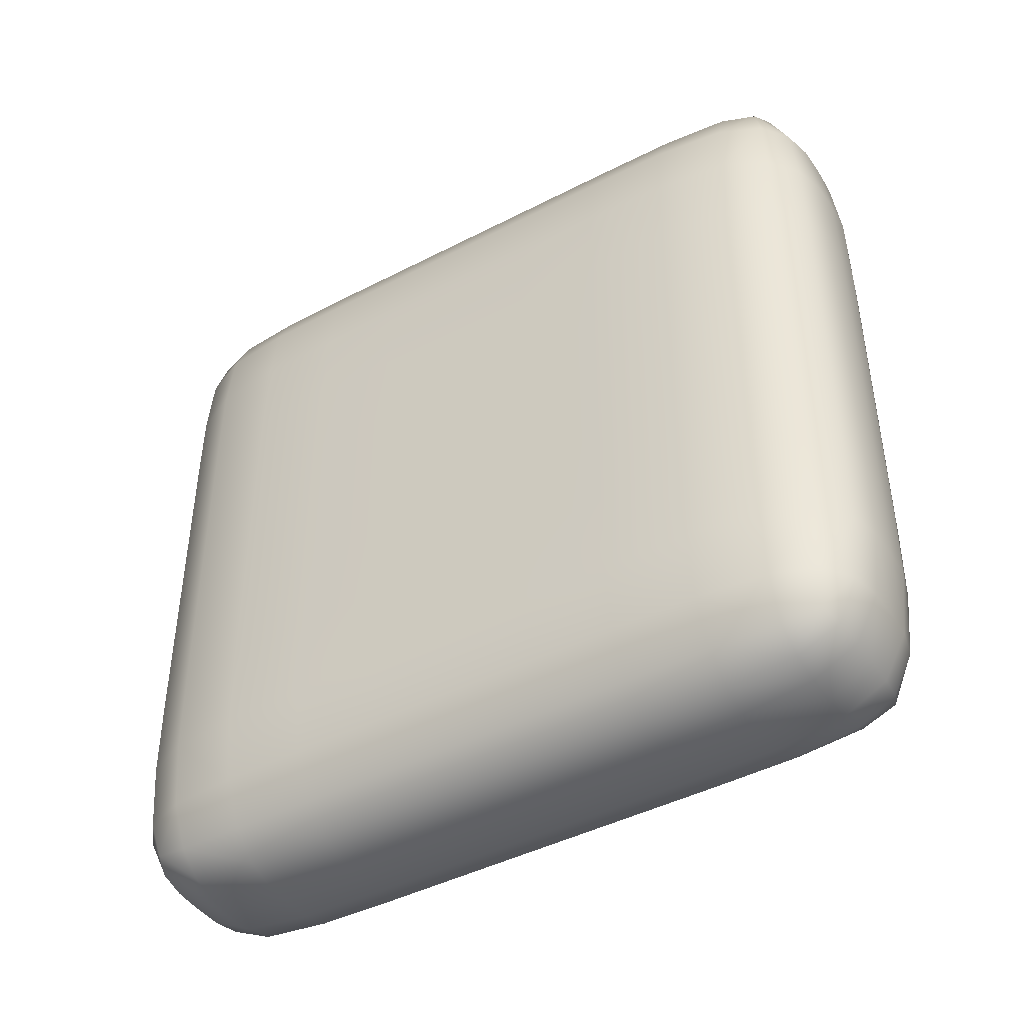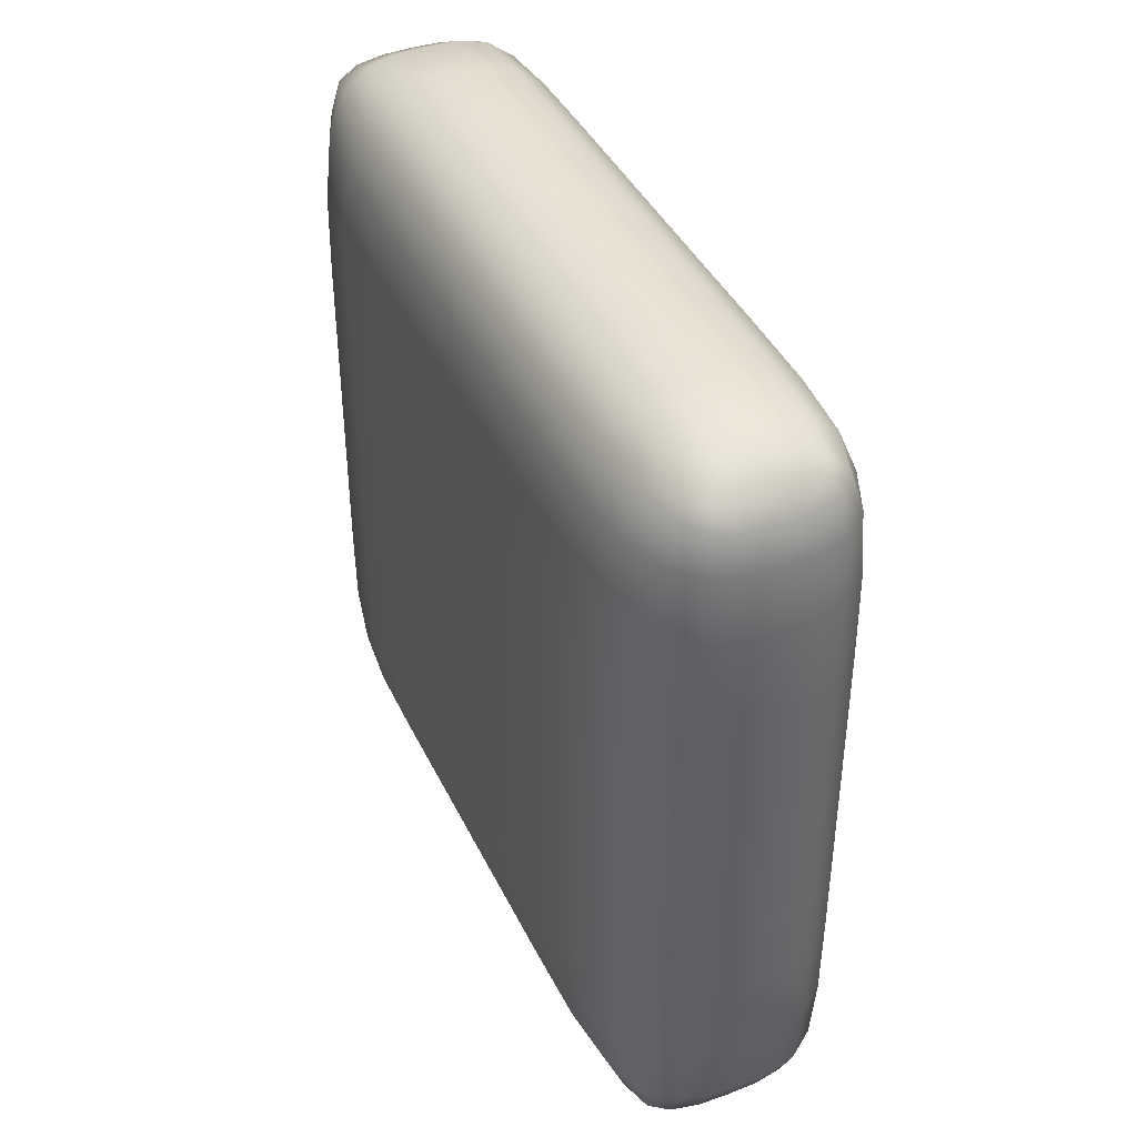
<metadata>
{"format":"obj","ext":"obj","renderer":"f3d","projection":"perspective","resolution":1024,"background":"white","views":[{"elev":-44.2,"azim":121.2,"up":"+Y"},{"elev":41.1,"azim":155.9,"up":"+Z"}]}
</metadata>
<code>
o pCube1
v -0.07362 -0.4778 -0.4007
v 0.07362 -0.4778 -0.4007
v 0.07362 -0.4778 0.4007
v -0.07362 -0.4778 0.4007
v 0.07362 -0.4007 0.4778
v 0.07292 0.3973 0.4819
v -0.07292 0.3973 0.4819
v -0.07362 -0.4007 0.4778
v -0.1271 0.4011 0.401
v -0.1278 0.4007 -0.4007
v -0.1278 -0.4007 -0.4007
v -0.1278 -0.4007 0.4007
v 0.1278 -0.4007 -0.4007
v 0.1278 0.4007 -0.4007
v 0.1271 0.4011 0.401
v 0.1278 -0.4007 0.4007
v 0.07292 0.4827 0.3965
v 0.07362 0.4778 -0.4007
v -0.07362 0.4778 -0.4007
v -0.07292 0.4827 0.3965
v 0.07362 0.4007 -0.4778
v 0.07362 -0.4007 -0.4778
v -0.07362 -0.4007 -0.4778
v -0.07362 0.4007 -0.4778
v -0 -0.4875 -0.4021
v 0 -0.4875 0.4021
v -0 -0.4021 0.4875
v 0 0.3964 0.4932
v 0 0.4943 0.3953
v 0 0.4875 -0.4021
v -0 0.4021 -0.4875
v 0 -0.4021 -0.4875
v -0.07501 -0.4875 -0
v 0.07501 -0.4875 -0
v -0.1375 0.4021 0
v -0.1375 -0.4021 -0
v 0.1375 -0.4021 -0
v 0.1375 0.4021 0
v 0.07501 0.4875 0
v -0.07501 0.4875 0
v 0 0.5 0
v 0 -0.5 -0
v -0.07501 -0.4875 0.2125
v 0.07501 -0.4875 0.2125
v -0.1375 -0.4021 0.2125
v 0.1375 -0.4021 0.2125
v 0.1375 0.4021 0.2125
v -0.07501 0.4875 0.2125
v 0 0.5 0.2125
v 0 -0.5 0.2125
v -0.1375 0.4021 0.2125
v 0.07501 0.4875 0.2125
v -0.1375 0.4021 -0.2125
v 0.07501 0.4875 -0.2125
v -0.07501 -0.4875 -0.2125
v 0.07501 -0.4875 -0.2125
v -0.1375 -0.4021 -0.2125
v 0.1375 -0.4021 -0.2125
v 0.1375 0.4021 -0.2125
v -0.07501 0.4875 -0.2125
v 0 0.5 -0.2125
v 0 -0.5 -0.2125
v 0.07501 -0 0.4875
v -0.07501 -0 0.4875
v -0.1375 -0 0.4021
v -0.1375 0 -0.4021
v 0.1375 0 -0.4021
v 0.1375 -0 0.4021
v 0.07501 0 -0.4875
v -0.07501 0 -0.4875
v 0 0 -0.5
v 0 -0 0.5
v 0.15 0 0
v -0.15 0 0
v -0.15 -0 0.2125
v 0.15 -0 0.2125
v 0.15 0 -0.2125
v -0.15 0 -0.2125
v -0.07501 -0.2125 0.4875
v -0.1375 -0.2125 0.4021
v -0.1375 -0.2125 -0.4021
v 0.1375 -0.2125 0.4021
v 0.07501 -0.2125 -0.4875
v 0 -0.2125 0.5
v 0.15 -0.2125 -0
v -0.15 -0.2125 -0
v -0.15 -0.2125 0.2125
v 0.15 -0.2125 0.2125
v 0.15 -0.2125 -0.2125
v -0.15 -0.2125 -0.2125
v 0.07501 -0.2125 0.4875
v 0.1375 -0.2125 -0.4021
v -0.07501 -0.2125 -0.4875
v 0 -0.2125 -0.5
v 0.07501 0.2125 0.4875
v 0.1375 0.2125 -0.4021
v -0.07501 0.2125 -0.4875
v 0 0.2125 -0.5
v -0.07501 0.2125 0.4875
v -0.1375 0.2125 0.4021
v -0.1375 0.2125 -0.4021
v 0.1375 0.2125 0.4021
v 0.07501 0.2125 -0.4875
v 0 0.2125 0.5
v 0.15 0.2125 0
v -0.15 0.2125 0
v -0.15 0.2125 0.2125
v 0.15 0.2125 0.2125
v 0.15 0.2125 -0.2125
v -0.15 0.2125 -0.2125
v -0.05938 0.4626 0.4593
v 0.05938 0.4626 0.4593
v -0 0.4646 0.4604
v -0.07483 -0.4863 0.3157
v 0.03733 -0.4863 -0.4019
v 0.07483 -0.4863 0.3157
v -0.03733 -0.4863 0.4019
v -0.03733 -0.4019 0.4863
v 0.07475 0.3153 0.4868
v -0.03724 0.3965 0.4918
v -0.07483 -0.3157 0.4863
v -0.1363 -0.3157 0.4019
v -0.1363 0.4019 -0.3157
v -0.1363 -0.3157 -0.4019
v -0.1363 -0.4019 0.3157
v 0.1363 -0.4019 0.3157
v 0.1363 0.3157 -0.4019
v 0.1362 0.402 0.3157
v 0.1363 -0.3157 0.4019
v -0.03724 0.4928 0.3955
v 0.07483 0.4863 -0.3157
v -0.03733 0.4863 -0.4019
v -0.07475 0.4869 0.3152
v -0.03733 0.4019 -0.4863
v 0.07483 -0.3157 -0.4863
v -0.03733 -0.4019 -0.4863
v -0.07483 0.3157 -0.4863
v -0.1063 -0.4534 -0.399
v -0.1063 -0.4534 0.399
v -0.07188 -0.4534 0.4534
v 0.07188 -0.4534 0.4534
v -0.1063 -0.399 0.4534
v -0.1047 0.3992 0.4547
v 0.1063 -0.4534 0.399
v 0.1063 -0.4534 -0.399
v 0.1063 -0.399 0.4534
v 0.1047 0.3992 0.4547
v -0.1047 0.4552 0.3987
v -0.1063 0.4534 -0.399
v -0.06779 0.4729 0.4413
v 0.06779 0.4729 0.4413
v 0.1047 0.4552 0.3987
v 0.1063 0.4534 -0.399
v -0.1063 0.399 -0.4534
v -0.1063 -0.399 -0.4534
v -0.07188 0.4534 -0.4534
v 0.07188 0.4534 -0.4534
v 0.1063 0.399 -0.4534
v 0.1063 -0.399 -0.4534
v -0.07188 -0.4534 -0.4534
v 0.07188 -0.4534 -0.4534
v -0.03733 -0.4863 -0.4019
v 0.03733 -0.4863 0.4019
v 0.03733 -0.4019 0.4863
v 0.03724 0.3965 0.4918
v 0.03724 0.4928 0.3955
v 0.03733 0.4863 -0.4019
v 0.03733 0.4019 -0.4863
v 0.03733 -0.4019 -0.4863
v -0 -0.4581 -0.4581
v -0 0.4581 -0.4581
v -0 0.482 0.4386
v -0 -0.4581 0.4581
v 0 0.3159 -0.4984
v -0 0.4993 0.315
v 0 -0.3159 0.4984
v 0 -0.4984 0.3159
v -0.07501 -0.4875 -0.1063
v 0.07501 -0.4875 -0.1063
v -0.1375 0.4021 0.1063
v -0.1375 -0.4021 -0.1063
v 0.1375 -0.4021 -0.1063
v 0.1375 0.4021 -0.1063
v 0.07501 0.4875 0.1063
v -0.07501 0.4875 -0.1063
v -0 0.5 -0.1063
v 0 -0.5 -0.1063
v -0.0375 -0.4984 -0
v 0.0375 0.4984 0
v 0.1109 0.4581 0
v -0.1109 0.4581 0
v 0.1109 -0.4581 -0
v -0.1109 -0.4581 -0
v -0.0375 0.4984 0
v 0.1484 -0.3159 -0
v -0.1484 -0.3159 -0
v 0.0375 -0.4984 -0
v -0.07501 -0.4875 0.1063
v 0.07501 -0.4875 0.1063
v -0.1375 -0.4021 0.1063
v 0.1375 -0.4021 0.1063
v 0.1375 0.4021 0.1063
v -0.07501 0.4875 0.1063
v -0 0.5 0.1063
v 0 -0.5 0.1063
v -0.1362 0.402 0.3157
v 0.07475 0.4869 0.3152
v -0.1484 -0.3159 0.2125
v -0.0375 0.4984 0.2125
v 0.1109 -0.4581 0.2125
v -0.1109 0.4581 0.2125
v 0.1109 0.4581 0.2125
v 0.0375 0.4984 0.2125
v -0.0375 -0.4984 0.2125
v -0.1109 -0.4581 0.2125
v 0.1484 -0.3159 0.2125
v 0.0375 -0.4984 0.2125
v -0.1375 0.4021 -0.1063
v 0.07501 0.4875 -0.1063
v -0.07483 -0.4863 -0.3157
v 0.07483 -0.4863 -0.3157
v -0.1363 -0.4019 -0.3157
v 0.1363 -0.4019 -0.3157
v 0.1363 0.4019 -0.3157
v -0.07483 0.4863 -0.3157
v 0 0.4984 -0.3159
v 0 -0.4984 -0.3159
v 0.0375 -0.4984 -0.2125
v 0.1484 -0.3159 -0.2125
v -0.1109 -0.4581 -0.2125
v -0.0375 -0.4984 -0.2125
v 0.0375 0.4984 -0.2125
v 0.1109 0.4581 -0.2125
v -0.1109 0.4581 -0.2125
v 0.1109 -0.4581 -0.2125
v -0.0375 0.4984 -0.2125
v -0.1484 -0.3159 -0.2125
v 0.07501 -0.1063 0.4875
v -0.07501 0.1063 0.4875
v -0.1375 0.1063 0.4021
v -0.1375 0.1063 -0.4021
v 0.1375 -0.1063 -0.4021
v 0.1375 0.1063 0.4021
v 0.07501 0.1063 -0.4875
v -0.07501 -0.1063 -0.4875
v -0 -0.1063 -0.5
v -0 0.1063 0.5
v 0.15 0.1063 0
v -0.15 0.1063 0
v -0.15 0.1063 0.2125
v 0.15 0.1063 0.2125
v 0.15 0.1063 -0.2125
v -0.15 0.1063 -0.2125
v -0.15 0 -0.1063
v 0.1484 0 -0.3159
v 0.15 -0 0.1063
v -0.1484 -0 0.3159
v -0.15 -0 0.1063
v 0.15 0 -0.1063
v 0.0375 -0 0.4984
v 0.0375 0 -0.4984
v 0.1109 0 -0.4581
v -0.1109 0 -0.4581
v 0.1109 -0 0.4581
v -0.1109 -0 0.4581
v -0.0375 0 -0.4984
v 0.1484 -0 0.3159
v -0.1484 0 -0.3159
v -0.0375 -0 0.4984
v -0.07501 -0.1063 0.4875
v -0.1375 -0.1063 0.4021
v -0.1375 -0.1063 -0.4021
v 0.1375 -0.1063 0.4021
v 0.07501 -0.1063 -0.4875
v -0 -0.1063 0.5
v 0.15 -0.1063 -0
v -0.15 -0.1063 -0
v -0.15 -0.1063 0.2125
v 0.15 -0.1063 0.2125
v 0.15 -0.1063 -0.2125
v -0.15 -0.1063 -0.2125
v 0.07483 -0.3157 0.4863
v 0.1363 -0.3157 -0.4019
v -0.07483 -0.3157 -0.4863
v 0 -0.3159 -0.4984
v -0.0375 -0.2125 0.4984
v 0.1484 -0.2125 0.3159
v -0.1109 -0.2125 0.4581
v 0.1109 -0.2125 0.4581
v 0.0375 -0.2125 0.4984
v 0.15 -0.2125 -0.1063
v 0.15 -0.2125 0.1063
v 0.1484 -0.2125 -0.3159
v -0.15 -0.2125 -0.1063
v -0.1484 -0.2125 0.3159
v -0.15 -0.2125 0.1063
v 0.0375 -0.2125 -0.4984
v 0.1109 -0.2125 -0.4581
v -0.1109 -0.2125 -0.4581
v -0.0375 -0.2125 -0.4984
v -0.1484 -0.2125 -0.3159
v 0.07501 0.1063 0.4875
v 0.1375 0.1063 -0.4021
v -0.07501 0.1063 -0.4875
v -0 0.1063 -0.5
v -0.07475 0.3153 0.4868
v -0.1362 0.3158 0.4019
v -0.1363 0.3157 -0.4019
v 0.1362 0.3158 0.4019
v 0.07483 0.3157 -0.4863
v -0 0.3152 0.4992
v 0.1484 0.3159 0
v -0.1484 0.3159 0
v -0.1484 0.3159 0.2125
v 0.1484 0.3159 0.2125
v 0.1484 0.3159 -0.2125
v -0.1484 0.3159 -0.2125
v -0.1484 0.2125 -0.3159
v -0.0375 0.2125 -0.4984
v -0.1109 0.2125 -0.4581
v 0.1109 0.2125 -0.4581
v 0.0375 0.2125 -0.4984
v -0.15 0.2125 0.1063
v -0.1484 0.2125 0.3159
v -0.15 0.2125 -0.1063
v 0.1484 0.2125 -0.3159
v 0.15 0.2125 0.1063
v 0.15 0.2125 -0.1063
v 0.0375 0.2125 0.4984
v 0.1109 0.2125 0.4581
v -0.1109 0.2125 0.4581
v 0.1484 0.2125 0.3159
v -0.0375 0.2125 0.4984
v -0.06779 0.4438 0.4705
v 0.06779 0.4438 0.4705
v -0 0.4416 0.479
v -0.03562 0.4643 0.4603
v 0.03562 0.4643 0.4603
v 0.03748 -0.4969 0.3159
v -0.03747 0.3152 0.4976
v -0.1469 -0.3159 -0.3159
v 0.1469 0.3159 0.3159
v -0.03748 0.4969 -0.3159
v -0.03748 -0.3159 -0.4969
v -0.1104 -0.4575 0.3155
v 0.03711 -0.4575 0.4575
v -0.1102 0.3155 0.4577
v 0.1104 -0.4575 -0.3155
v 0.1102 0.3155 0.4577
v -0.1104 0.4575 -0.3155
v 0.03655 0.4418 0.478
v 0.1104 0.4575 -0.3155
v -0.1104 -0.3155 -0.4575
v 0.03711 0.4575 -0.4575
v 0.1104 -0.3155 -0.4575
v 0.03711 -0.4575 -0.4575
v -0.09766 -0.4434 0.4434
v 0.09766 -0.4434 0.4434
v -0.09071 0.4494 0.4479
v 0.09071 0.4494 0.4479
v -0.09766 0.4434 -0.4434
v 0.09766 0.4434 -0.4434
v -0.09766 -0.4434 -0.4434
v 0.09766 -0.4434 -0.4434
v -0.03711 -0.4575 -0.4575
v -0.03711 0.4575 -0.4575
v -0.03655 0.4418 0.478
v -0.03711 -0.4575 0.4575
v 0.03748 -0.3159 -0.4969
v 0.03748 0.4969 -0.3159
v 0.03747 0.3152 0.4976
v -0.03748 -0.4969 0.3159
v -0.0375 -0.4984 -0.1063
v 0.0375 0.4984 0.1063
v 0.1109 0.4581 0.1063
v -0.1109 0.4581 0.1063
v 0.1109 -0.4581 0.1063
v -0.1109 -0.4581 -0.1063
v -0.0375 0.4984 0.1063
v 0.1484 0.3159 -0.1063
v -0.1484 -0.3159 0.1063
v 0.0375 -0.4984 -0.1063
v -0.1469 -0.3159 0.3159
v -0.03747 0.4977 0.3151
v 0.1104 -0.4575 0.3155
v -0.1102 0.4577 0.3155
v 0.1102 0.4577 0.3155
v 0.03747 0.4977 0.3151
v -0.0375 -0.4984 0.1063
v -0.1109 -0.4581 0.1063
v 0.1484 0.3159 0.1063
v 0.0375 -0.4984 0.1063
v 0.03748 -0.4969 -0.3159
v 0.1469 0.3159 -0.3159
v -0.1104 -0.4575 -0.3155
v -0.03748 -0.4969 -0.3159
v 0.0375 0.4984 -0.1063
v 0.1109 0.4581 -0.1063
v -0.1109 0.4581 -0.1063
v 0.1109 -0.4581 -0.1063
v -0.0375 0.4984 -0.1063
v -0.1484 -0.3159 -0.1063
v -0.15 0.1063 -0.1063
v 0.1484 -0.1063 -0.3159
v 0.15 -0.1063 0.1063
v -0.1484 0.1063 0.3159
v -0.15 0.1063 0.1063
v 0.15 -0.1063 -0.1063
v 0.0375 -0.1063 0.4984
v 0.0375 0.1063 -0.4984
v 0.1109 0.1063 -0.4581
v -0.1109 0.1063 -0.4581
v 0.1109 -0.1063 0.4581
v -0.1109 -0.1063 0.4581
v -0.0375 0.1063 -0.4984
v 0.1484 -0.1063 0.3159
v -0.1484 0.1063 -0.3159
v -0.0375 -0.1063 0.4984
v -0.03748 -0.3159 0.4969
v 0.1469 -0.3159 0.3159
v -0.1104 -0.3155 0.4575
v 0.1104 -0.3155 0.4575
v 0.03748 -0.3159 0.4969
v 0.1484 -0.3159 -0.1063
v 0.1484 -0.3159 0.1063
v 0.1469 -0.3159 -0.3159
v -0.15 -0.1063 -0.1063
v -0.1484 -0.1063 0.3159
v -0.15 -0.1063 0.1063
v 0.0375 -0.1063 -0.4984
v 0.1109 -0.1063 -0.4581
v -0.1109 -0.1063 -0.4581
v -0.0375 -0.1063 -0.4984
v -0.1484 -0.1063 -0.3159
v -0.1469 0.3159 -0.3159
v -0.03748 0.3159 -0.4969
v -0.1104 0.3155 -0.4575
v 0.1104 0.3155 -0.4575
v 0.03748 0.3159 -0.4969
v -0.1484 0.3159 0.1063
v -0.1469 0.3159 0.3159
v -0.1484 0.3159 -0.1063
v 0.1484 0.1063 -0.3159
v 0.15 0.1063 0.1063
v 0.15 0.1063 -0.1063
v 0.0375 0.1063 0.4984
v 0.1109 0.1063 0.4581
v -0.1109 0.1063 0.4581
v 0.1484 0.1063 0.3159
v -0.0375 0.1063 0.4984
v -0.03655 0.4809 0.4389
v 0.03655 0.4809 0.4389
f 50 217 339 177
f 217 44 116 339
f 339 116 3 163
f 177 339 163 26
f 104 311 340 333
f 311 28 120 340
f 340 120 7 306
f 333 340 306 99
f 90 301 341 237
f 301 81 124 341
f 341 124 11 222
f 237 341 222 57
f 108 315 342 332
f 315 47 128 342
f 342 128 15 309
f 332 342 309 102
f 61 226 343 236
f 226 30 132 343
f 343 132 19 225
f 236 343 225 60
f 94 285 344 300
f 285 32 136 344
f 344 136 23 284
f 300 344 284 93
f 45 215 345 125
f 215 43 114 345
f 345 114 4 139
f 125 345 139 12
f 27 173 346 164
f 173 26 163 346
f 346 163 3 141
f 164 346 141 5
f 100 331 347 307
f 331 99 306 347
f 347 306 7 143
f 307 347 143 9
f 58 235 348 223
f 235 56 221 348
f 348 221 2 145
f 223 348 145 13
f 95 330 349 119
f 330 102 309 349
f 349 309 15 147
f 119 349 147 6
f 53 234 350 123
f 234 60 225 350
f 350 225 19 149
f 123 350 149 10
f 113 336 351 338
f 336 28 165 351
f 351 165 6 335
f 338 351 335 112
f 54 233 352 131
f 233 59 224 352
f 352 224 14 153
f 131 352 153 18
f 81 299 353 124
f 299 93 284 353
f 353 284 23 155
f 124 353 155 11
f 31 171 354 168
f 171 30 167 354
f 354 167 18 157
f 168 354 157 21
f 83 298 355 135
f 298 92 283 355
f 355 283 13 159
f 135 355 159 22
f 25 170 356 115
f 170 32 169 356
f 356 169 22 161
f 115 356 161 2
f 12 139 357 142
f 4 140 357 139
f 8 142 357 140
f 3 144 358 141
f 16 146 358 144
f 5 141 358 146
f 20 148 359 150
f 148 9 143 359
f 359 143 7 334
f 150 359 334 111
f 15 152 360 147
f 152 17 151 360
f 360 151 112 335
f 147 360 335 6
f 24 154 361 156
f 10 149 361 154
f 19 156 361 149
f 14 158 362 153
f 21 157 362 158
f 18 153 362 157
f 1 138 363 160
f 11 155 363 138
f 23 160 363 155
f 13 145 364 159
f 2 161 364 145
f 22 159 364 161
f 1 160 365 162
f 160 23 136 365
f 365 136 32 170
f 162 365 170 25
f 24 156 366 134
f 156 19 132 366
f 366 132 30 171
f 134 366 171 31
f 111 334 367 337
f 334 7 120 367
f 367 120 28 336
f 337 367 336 113
f 8 140 368 118
f 140 4 117 368
f 368 117 26 173
f 118 368 173 27
f 83 135 369 297
f 135 22 169 369
f 369 169 32 285
f 297 369 285 94
f 54 131 370 232
f 131 18 167 370
f 370 167 30 226
f 232 370 226 61
f 95 119 371 329
f 119 6 165 371
f 371 165 28 311
f 329 371 311 104
f 43 214 372 114
f 214 50 177 372
f 372 177 26 117
f 114 372 117 4
f 55 231 373 178
f 231 62 187 373
f 373 187 42 188
f 178 373 188 33
f 52 184 374 213
f 184 39 189 374
f 374 189 41 204
f 213 374 204 49
f 52 212 375 184
f 212 47 202 375
f 375 202 38 190
f 184 375 190 39
f 51 211 376 180
f 211 48 203 376
f 376 203 40 191
f 180 376 191 35
f 46 210 377 201
f 210 44 199 377
f 377 199 34 192
f 201 377 192 37
f 57 230 378 181
f 230 55 178 378
f 378 178 33 193
f 181 378 193 36
f 49 204 379 209
f 204 41 194 379
f 379 194 40 203
f 209 379 203 48
f 109 316 380 328
f 316 59 183 380
f 380 183 38 312
f 328 380 312 105
f 87 296 381 208
f 296 86 196 381
f 381 196 36 200
f 208 381 200 45
f 62 228 382 187
f 228 56 179 382
f 382 179 34 197
f 187 382 197 42
f 80 295 383 122
f 295 87 208 383
f 383 208 45 125
f 122 383 125 12
f 29 175 384 130
f 175 49 209 384
f 384 209 48 133
f 130 384 133 20
f 16 144 385 126
f 144 3 116 385
f 385 116 44 210
f 126 385 210 46
f 9 148 386 206
f 148 20 133 386
f 386 133 48 211
f 206 386 211 51
f 17 152 387 207
f 152 15 128 387
f 387 128 47 212
f 207 387 212 52
f 17 207 388 166
f 207 52 213 388
f 388 213 49 175
f 166 388 175 29
f 33 188 389 198
f 188 42 205 389
f 389 205 50 214
f 198 389 214 43
f 36 193 390 200
f 193 33 198 390
f 390 198 43 215
f 200 390 215 45
f 105 312 391 327
f 312 38 202 391
f 391 202 47 315
f 327 391 315 108
f 42 197 392 205
f 197 34 199 392
f 392 199 44 217
f 205 392 217 50
f 25 115 393 227
f 115 2 221 393
f 393 221 56 228
f 227 393 228 62
f 96 127 394 326
f 127 14 224 394
f 394 224 59 316
f 326 394 316 109
f 11 138 395 222
f 138 1 220 395
f 395 220 55 230
f 222 395 230 57
f 1 162 396 220
f 162 25 227 396
f 396 227 62 231
f 220 396 231 55
f 39 219 397 189
f 219 54 232 397
f 397 232 61 186
f 189 397 186 41
f 39 190 398 219
f 190 38 183 398
f 398 183 59 233
f 219 398 233 54
f 35 191 399 218
f 191 40 185 399
f 399 185 60 234
f 218 399 234 53
f 37 192 400 182
f 192 34 179 400
f 400 179 56 235
f 182 400 235 58
f 41 186 401 194
f 186 61 236 401
f 401 236 60 185
f 194 401 185 40
f 86 294 402 196
f 294 90 237 402
f 402 237 57 181
f 196 402 181 36
f 106 325 403 249
f 325 110 253 403
f 403 253 78 254
f 249 403 254 74
f 92 242 404 293
f 242 67 255 404
f 404 255 77 280
f 293 404 280 89
f 85 276 405 292
f 276 73 256 405
f 405 256 76 279
f 292 405 279 88
f 100 324 406 240
f 324 107 250 406
f 406 250 75 257
f 240 406 257 65
f 107 323 407 250
f 323 106 249 407
f 407 249 74 258
f 250 407 258 75
f 89 280 408 291
f 280 77 259 408
f 408 259 73 276
f 291 408 276 85
f 91 238 409 290
f 238 63 260 409
f 409 260 72 275
f 290 409 275 84
f 103 244 410 322
f 244 69 261 410
f 410 261 71 305
f 322 410 305 98
f 103 321 411 244
f 321 96 303 411
f 411 303 67 262
f 244 411 262 69
f 101 320 412 241
f 320 97 304 412
f 412 304 70 263
f 241 412 263 66
f 91 289 413 238
f 289 82 273 413
f 413 273 68 264
f 238 413 264 63
f 80 288 414 271
f 288 79 270 414
f 414 270 64 265
f 271 414 265 65
f 98 305 415 319
f 305 71 266 415
f 415 266 70 304
f 319 415 304 97
f 88 279 416 287
f 279 76 267 416
f 416 267 68 273
f 287 416 273 82
f 110 318 417 253
f 318 101 241 417
f 417 241 66 268
f 253 417 268 78
f 84 275 418 286
f 275 72 269 418
f 418 269 64 270
f 286 418 270 79
f 27 176 419 118
f 176 84 286 419
f 419 286 79 121
f 118 419 121 8
f 46 216 420 126
f 216 88 287 420
f 420 287 82 129
f 126 420 129 16
f 12 142 421 122
f 142 8 121 421
f 421 121 79 288
f 122 421 288 80
f 5 146 422 282
f 146 16 129 422
f 422 129 82 289
f 282 422 289 91
f 5 282 423 164
f 282 91 290 423
f 423 290 84 176
f 164 423 176 27
f 58 229 424 182
f 229 89 291 424
f 424 291 85 195
f 182 424 195 37
f 37 195 425 201
f 195 85 292 425
f 425 292 88 216
f 201 425 216 46
f 13 283 426 223
f 283 92 293 426
f 426 293 89 229
f 223 426 229 58
f 74 254 427 277
f 254 78 281 427
f 427 281 90 294
f 277 427 294 86
f 65 257 428 271
f 257 75 278 428
f 428 278 87 295
f 271 428 295 80
f 75 258 429 278
f 258 74 277 429
f 429 277 86 296
f 278 429 296 87
f 69 274 430 261
f 274 83 297 430
f 430 297 94 246
f 261 430 246 71
f 69 262 431 274
f 262 67 242 431
f 431 242 92 298
f 274 431 298 83
f 66 263 432 272
f 263 70 245 432
f 432 245 93 299
f 272 432 299 81
f 71 246 433 266
f 246 94 300 433
f 433 300 93 245
f 266 433 245 70
f 78 268 434 281
f 268 66 272 434
f 434 272 81 301
f 281 434 301 90
f 53 123 435 317
f 123 10 308 435
f 435 308 101 318
f 317 435 318 110
f 31 174 436 134
f 174 98 319 436
f 436 319 97 137
f 134 436 137 24
f 10 154 437 308
f 154 24 137 437
f 437 137 97 320
f 308 437 320 101
f 21 158 438 310
f 158 14 127 438
f 438 127 96 321
f 310 438 321 103
f 21 310 439 168
f 310 103 322 439
f 439 322 98 174
f 168 439 174 31
f 51 180 440 314
f 180 35 313 440
f 440 313 106 323
f 314 440 323 107
f 9 206 441 307
f 206 51 314 441
f 441 314 107 324
f 307 441 324 100
f 35 218 442 313
f 218 53 317 442
f 442 317 110 325
f 313 442 325 106
f 67 303 443 255
f 303 96 326 443
f 443 326 109 252
f 255 443 252 77
f 73 248 444 256
f 248 105 327 444
f 444 327 108 251
f 256 444 251 76
f 77 252 445 259
f 252 109 328 445
f 445 328 105 248
f 259 445 248 73
f 63 302 446 260
f 302 95 329 446
f 446 329 104 247
f 260 446 247 72
f 63 264 447 302
f 264 68 243 447
f 447 243 102 330
f 302 447 330 95
f 65 265 448 240
f 265 64 239 448
f 448 239 99 331
f 240 448 331 100
f 76 251 449 267
f 251 108 332 449
f 449 332 102 243
f 267 449 243 68
f 72 247 450 269
f 247 104 333 450
f 450 333 99 239
f 269 450 239 64
f 20 150 451 130
f 150 111 337 451
f 451 337 113 172
f 130 451 172 29
f 29 172 452 166
f 172 113 338 452
f 452 338 112 151
f 166 452 151 17

</code>
